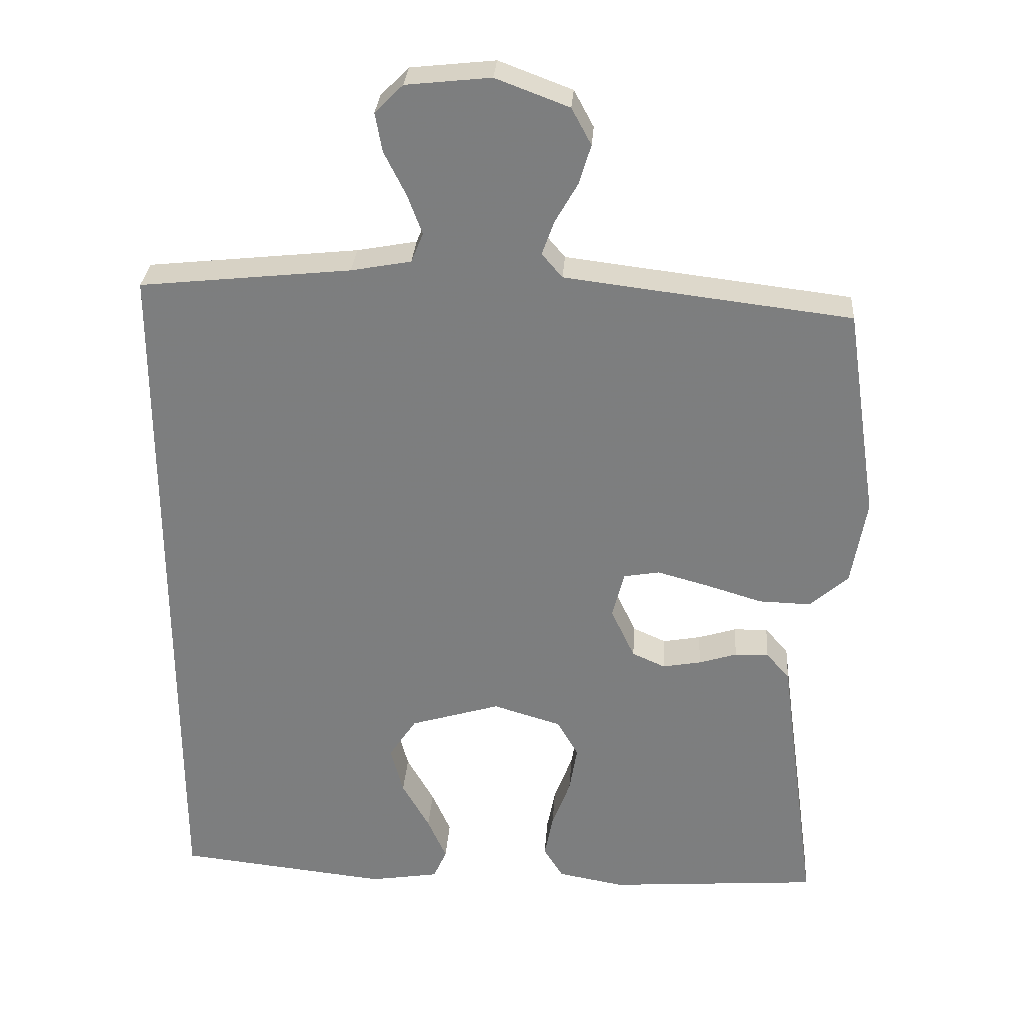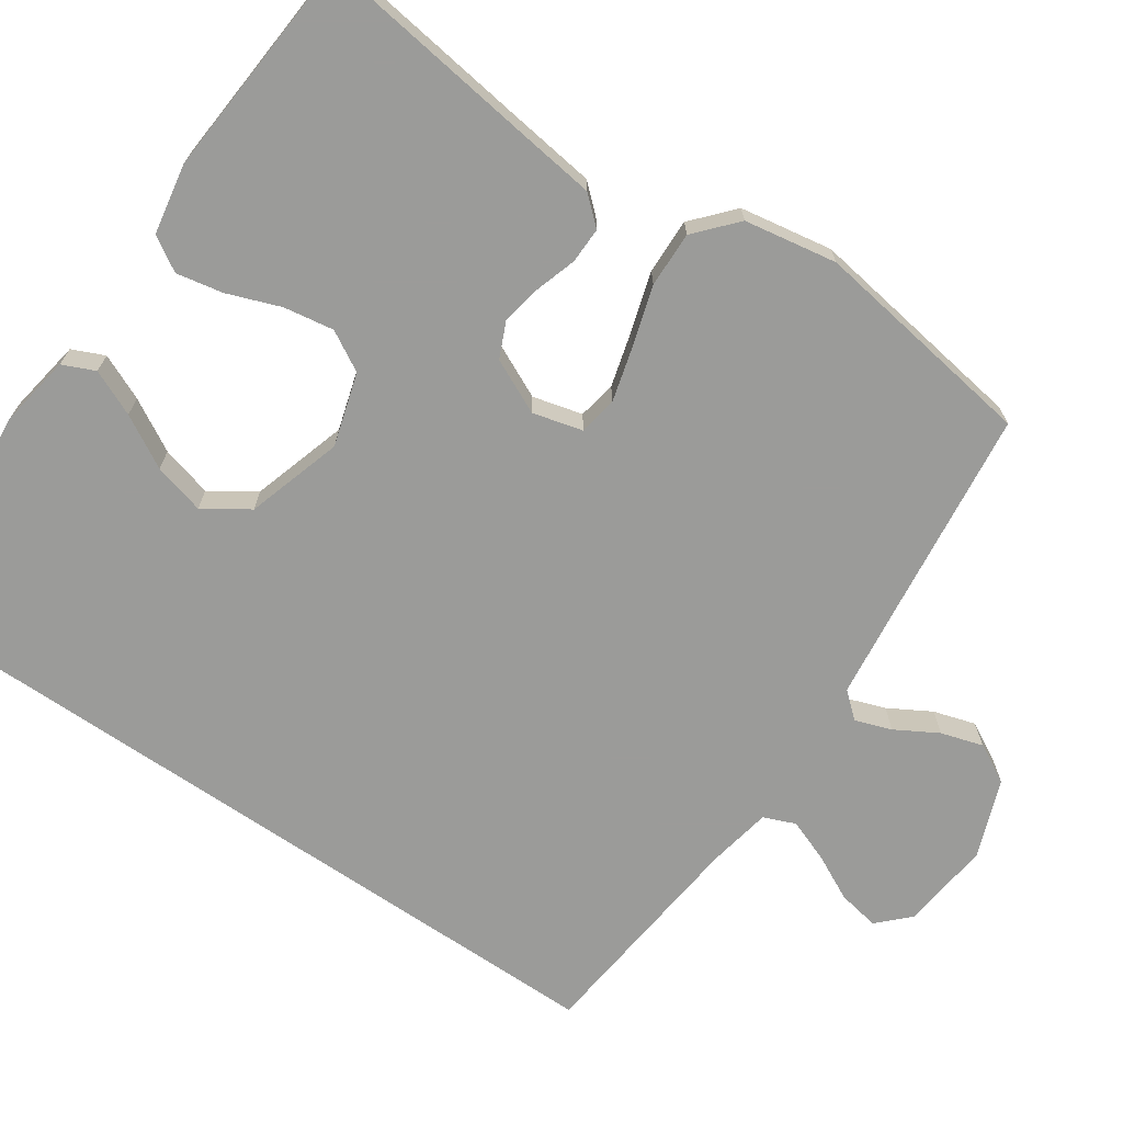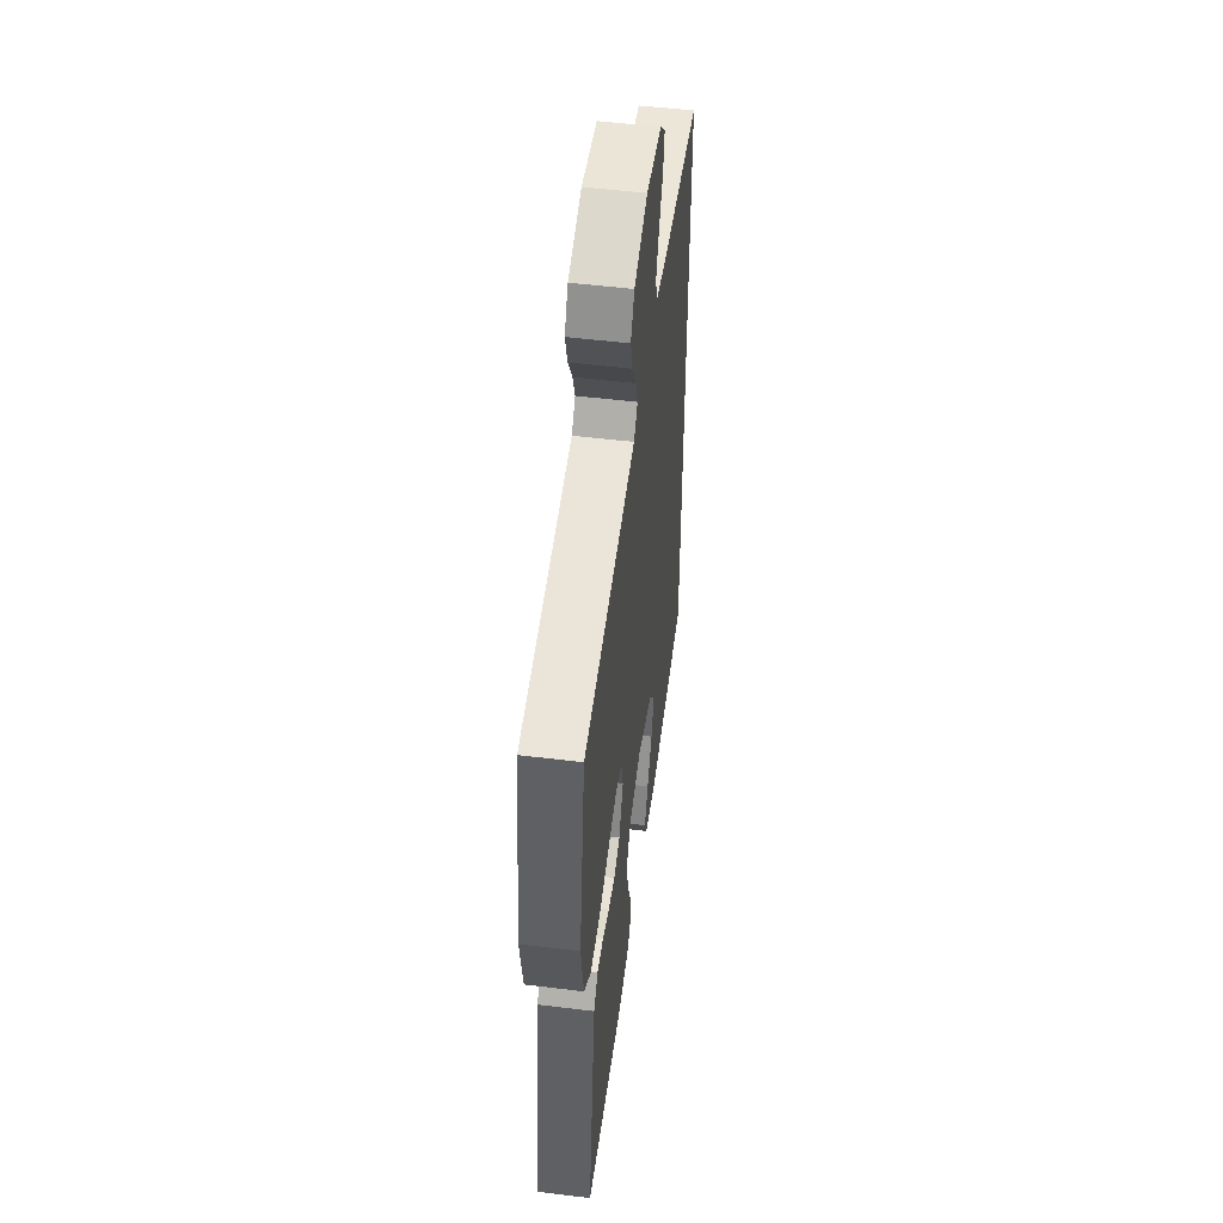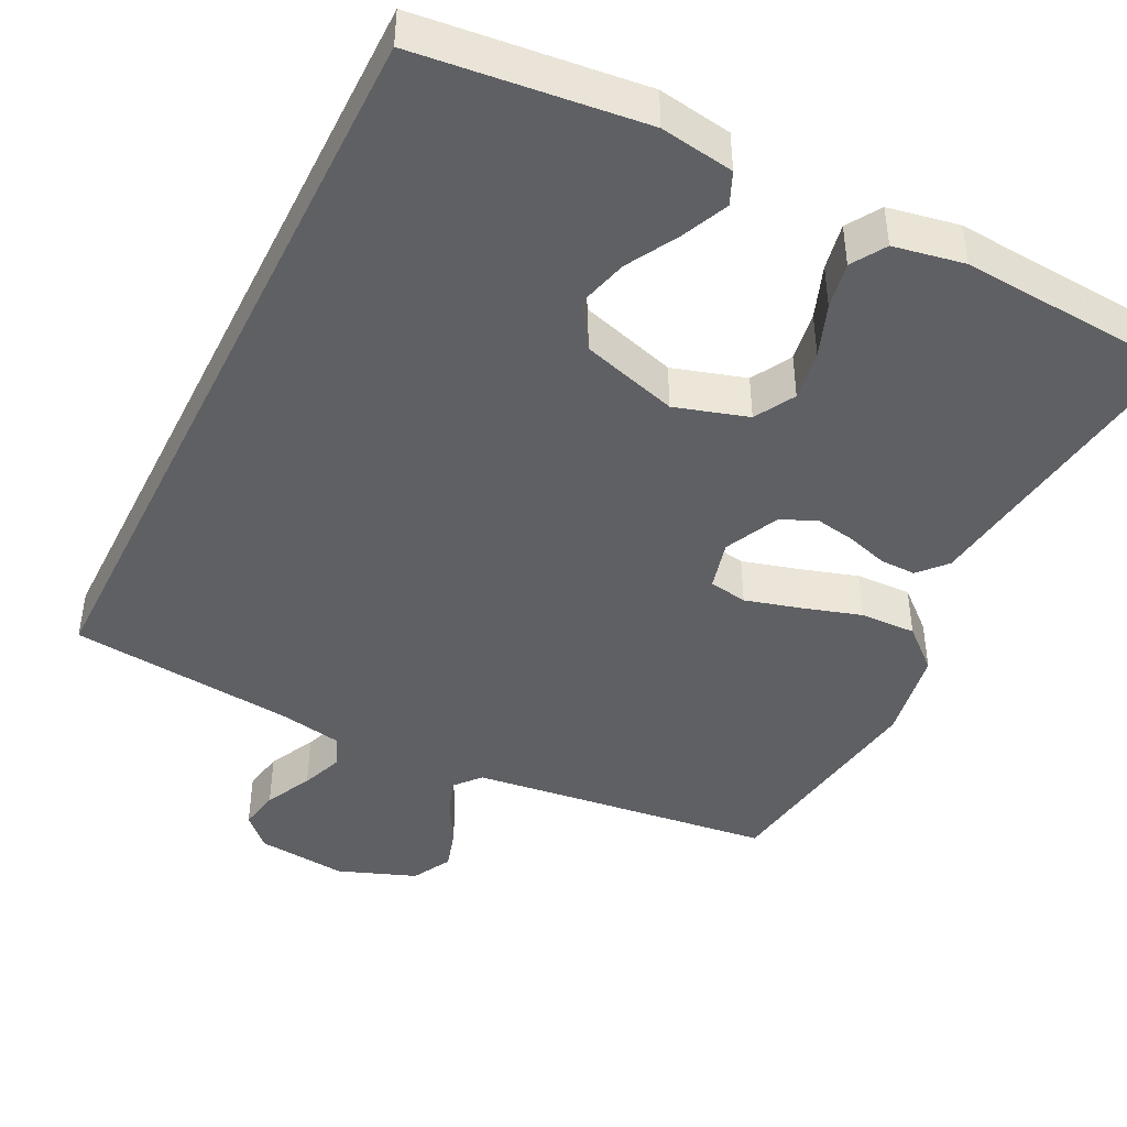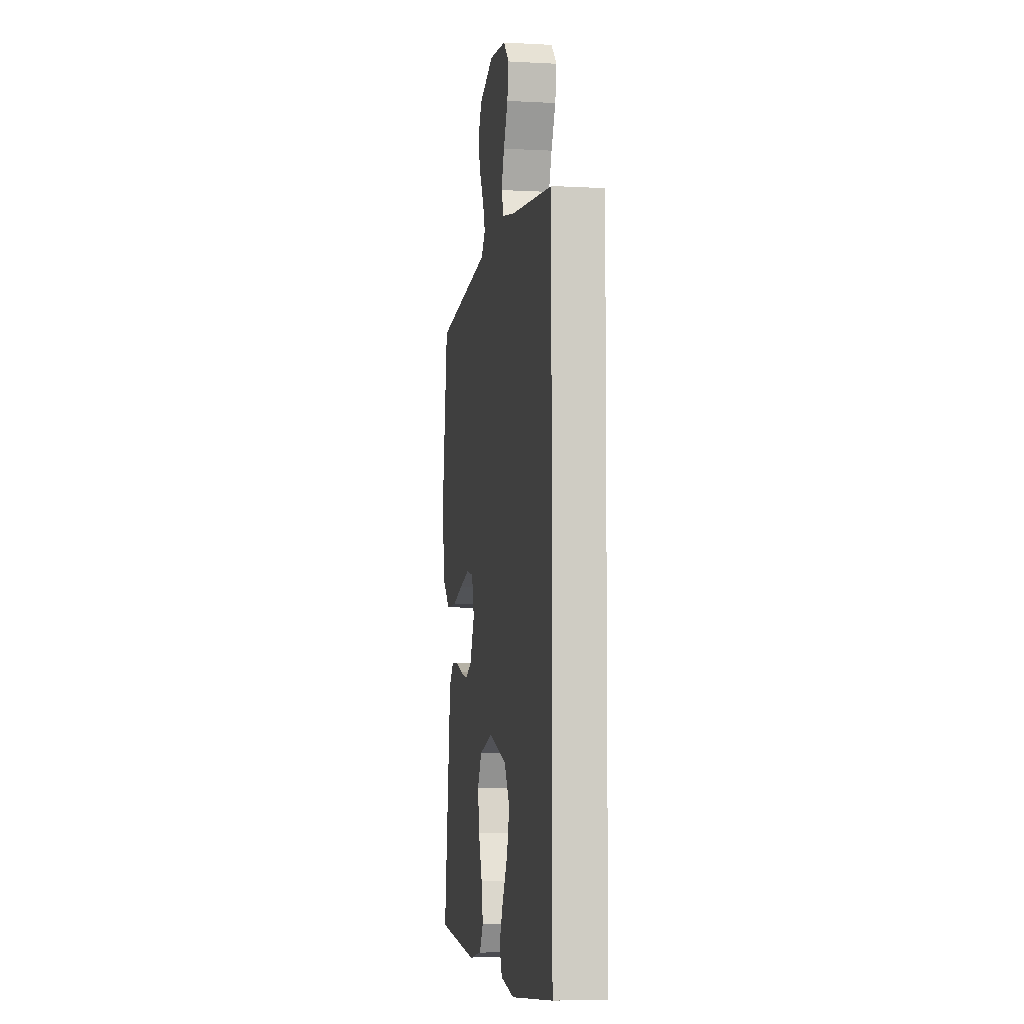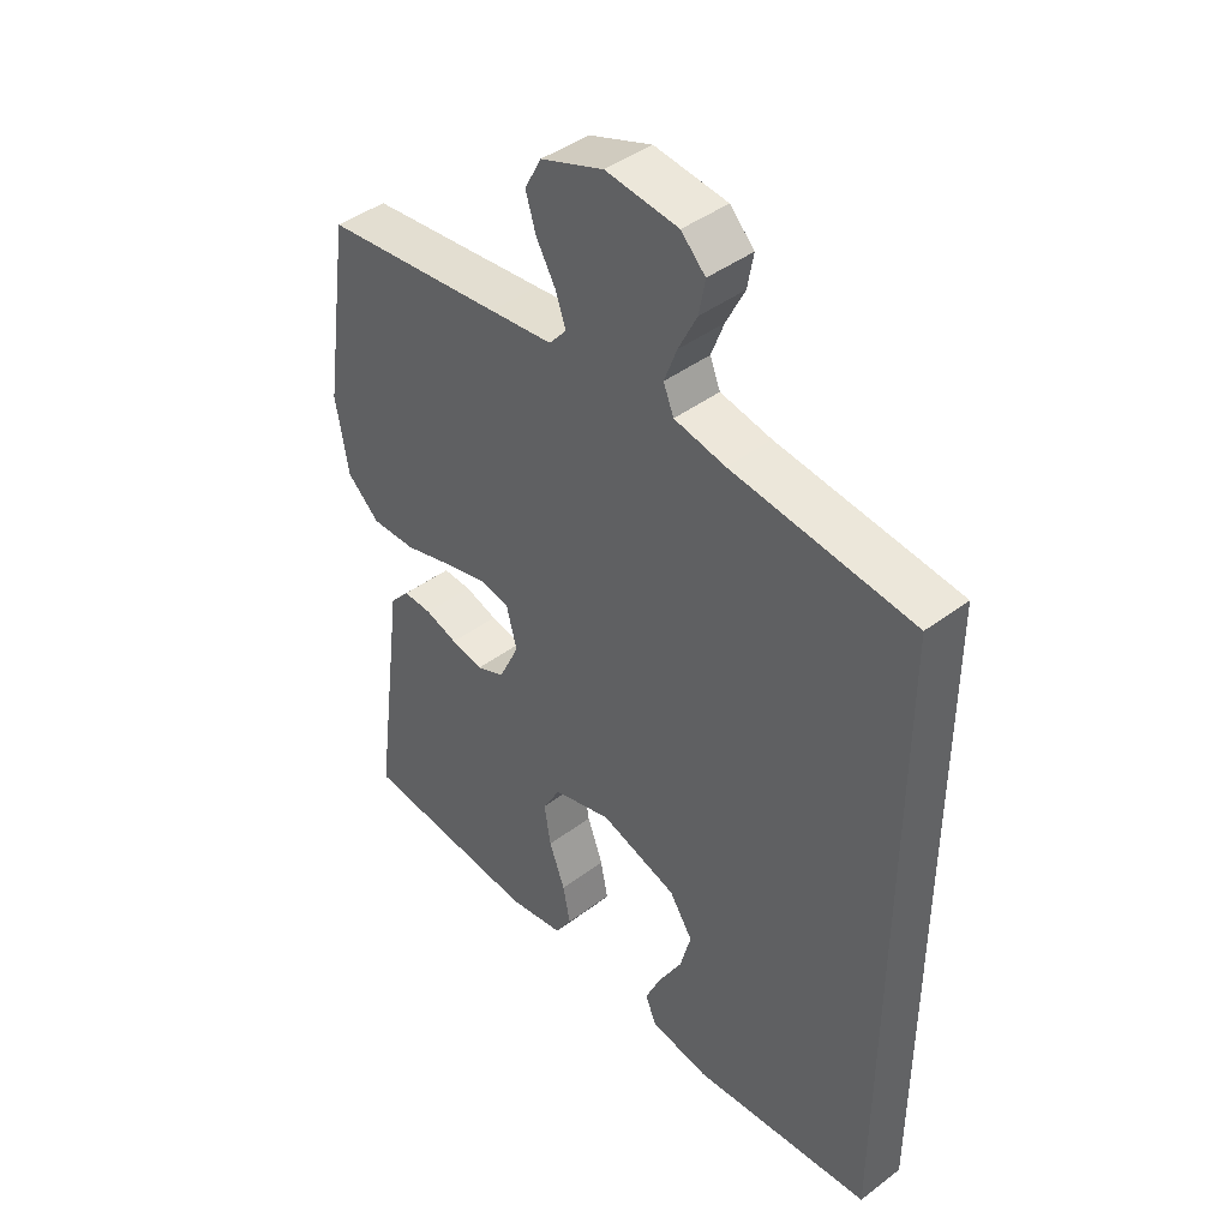
<metadata>
{"format":"obj","ext":"obj","renderer":"f3d","projection":"perspective","resolution":1024,"background":"white","views":[{"elev":30.2,"azim":-175.9,"up":"+Z"},{"elev":-69.6,"azim":-124.3,"up":"+Y"},{"elev":51.5,"azim":-82.4,"up":"+Z"},{"elev":-44.0,"azim":153.6,"up":"+Y"},{"elev":-5.3,"azim":80.7,"up":"+Z"},{"elev":43.4,"azim":48.5,"up":"+Z"}]}
</metadata>
<code>
v 0.5 0.07 -0.503
v 0.2 0.07 -0.535
v 0.102 0.07 -0.519
v 0.083 0.07 -0.476
v 0.11 0.07 -0.415
v 0.149 0.07 -0.346
v 0.167 0.07 -0.278
v 0.128 0.07 -0.219
v 0 0.07 -0.18
v -0.097 0.07 -0.209
v -0.127 0.07 -0.262
v -0.116 0.07 -0.329
v -0.09 0.07 -0.399
v -0.078 0.07 -0.461
v -0.106 0.07 -0.506
v -0.2 0.07 -0.523
v -0.5 0.07 -0.5
v -0.459 0.07 -0.2
v -0.446 0.07 -0.102
v -0.413 0.07 -0.065
v -0.365 0.07 -0.066
v -0.311 0.07 -0.083
v -0.257 0.07 -0.093
v -0.21 0.07 -0.072
v -0.176 0.07 0
v -0.193 0.07 0.066
v -0.244 0.07 0.075
v -0.317 0.07 0.055
v -0.396 0.07 0.031
v -0.47 0.07 0.029
v -0.524 0.07 0.077
v -0.545 0.07 0.2
v -0.5 0.07 0.5
v -0.2 0.07 0.536
v -0.095 0.07 0.549
v -0.066 0.07 0.583
v -0.083 0.07 0.631
v -0.115 0.07 0.687
v -0.132 0.07 0.743
v -0.104 0.07 0.795
v 0 0.07 0.834
v 0.12 0.07 0.821
v 0.16 0.07 0.781
v 0.15 0.07 0.726
v 0.119 0.07 0.664
v 0.098 0.07 0.608
v 0.115 0.07 0.566
v 0.2 0.07 0.55
v 0.5 0.07 0.518
v 0.5 0 -0.503
v 0.2 0 -0.535
v 0.102 0 -0.519
v 0.083 0 -0.476
v 0.11 0 -0.415
v 0.149 0 -0.346
v 0.167 0 -0.278
v 0.128 0 -0.219
v 0 0 -0.18
v -0.097 0 -0.209
v -0.127 0 -0.262
v -0.116 0 -0.329
v -0.09 0 -0.399
v -0.078 0 -0.461
v -0.106 0 -0.506
v -0.2 0 -0.523
v -0.5 0 -0.5
v -0.459 0 -0.2
v -0.446 0 -0.102
v -0.413 0 -0.065
v -0.365 0 -0.066
v -0.311 0 -0.083
v -0.257 0 -0.093
v -0.21 0 -0.072
v -0.176 0 0
v -0.193 0 0.066
v -0.244 0 0.075
v -0.317 0 0.055
v -0.396 0 0.031
v -0.47 0 0.029
v -0.524 0 0.077
v -0.545 0 0.2
v -0.5 0 0.5
v -0.2 0 0.536
v -0.095 0 0.549
v -0.066 0 0.583
v -0.083 0 0.631
v -0.115 0 0.687
v -0.132 0 0.743
v -0.104 0 0.795
v 0 0 0.834
v 0.12 0 0.821
v 0.16 0 0.781
v 0.15 0 0.726
v 0.119 0 0.664
v 0.098 0 0.608
v 0.115 0 0.566
v 0.2 0 0.55
v 0.5 0 0.518
f 48 49 1 2
f 47 48 2
f 46 47 2
f 42 43 44 45
f 42 45 46
f 41 42 46
f 37 38 39 40
f 36 37 40 41
f 31 32 33 34
f 31 34 35
f 28 29 30 31
f 27 28 31 35
f 26 27 35 36
f 19 20 21 22
f 18 19 22 23
f 17 18 23 24
f 15 16 17 24
f 12 13 14 15
f 11 12 15 24
f 3 4 5 6
f 2 3 6
f 2 6 7
f 46 2 7
f 41 46 7 8
f 25 26 36 41
f 25 41 8 9
f 10 11 24 25
f 9 10 25
f 51 50 98 97
f 51 97 96
f 51 96 95
f 94 93 92 91
f 95 94 91
f 95 91 90
f 89 88 87 86
f 90 89 86 85
f 83 82 81 80
f 84 83 80
f 80 79 78 77
f 84 80 77 76
f 85 84 76 75
f 71 70 69 68
f 72 71 68 67
f 73 72 67 66
f 73 66 65 64
f 64 63 62 61
f 73 64 61 60
f 55 54 53 52
f 55 52 51
f 56 55 51
f 56 51 95
f 57 56 95 90
f 90 85 75 74
f 58 57 90 74
f 74 73 60 59
f 74 59 58
f 1 50 51 2
f 2 51 52 3
f 3 52 53 4
f 4 53 54 5
f 5 54 55 6
f 6 55 56 7
f 7 56 57 8
f 8 57 58 9
f 9 58 59 10
f 10 59 60 11
f 11 60 61 12
f 12 61 62 13
f 13 62 63 14
f 14 63 64 15
f 15 64 65 16
f 16 65 66 17
f 17 66 67 18
f 18 67 68 19
f 19 68 69 20
f 20 69 70 21
f 21 70 71 22
f 22 71 72 23
f 23 72 73 24
f 24 73 74 25
f 25 74 75 26
f 26 75 76 27
f 27 76 77 28
f 28 77 78 29
f 29 78 79 30
f 30 79 80 31
f 31 80 81 32
f 32 81 82 33
f 33 82 83 34
f 34 83 84 35
f 35 84 85 36
f 36 85 86 37
f 37 86 87 38
f 38 87 88 39
f 39 88 89 40
f 40 89 90 41
f 41 90 91 42
f 42 91 92 43
f 43 92 93 44
f 44 93 94 45
f 45 94 95 46
f 46 95 96 47
f 47 96 97 48
f 48 97 98 49
f 49 98 50 1

</code>
